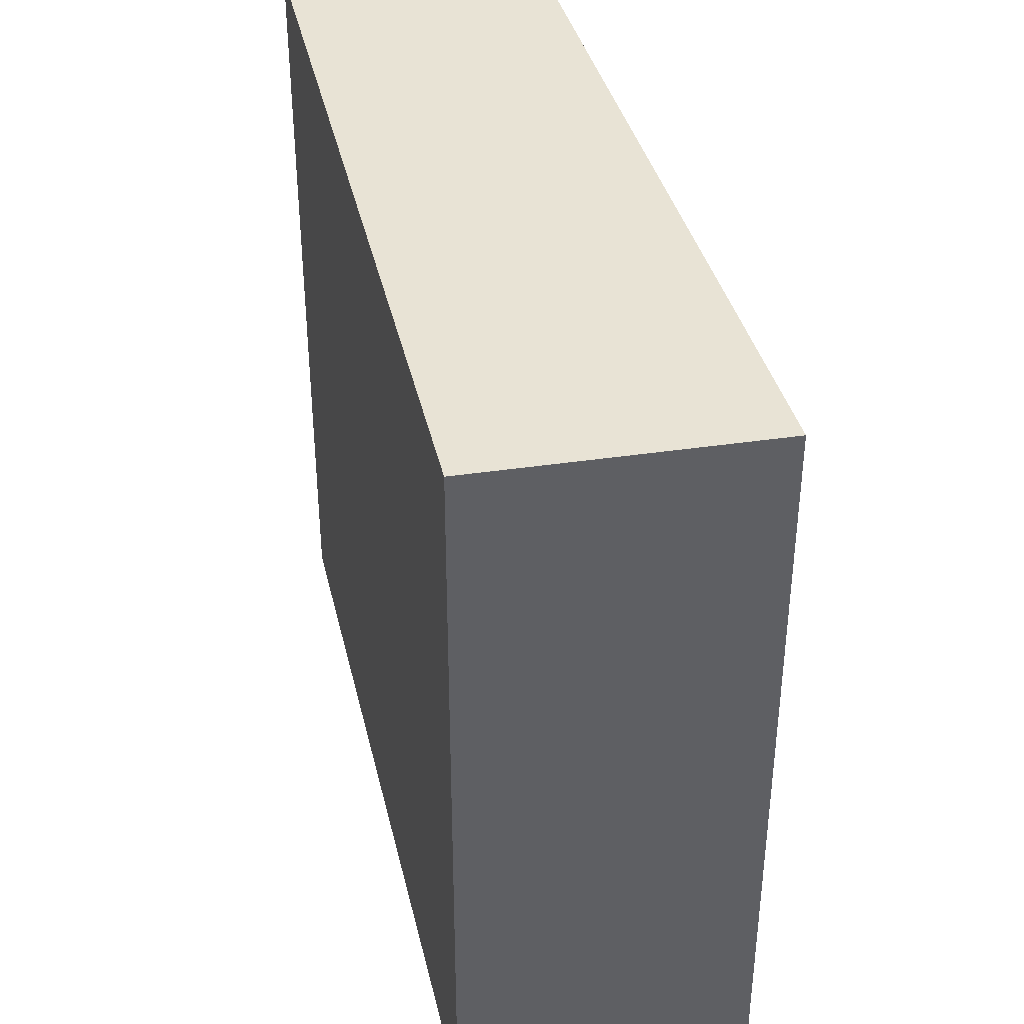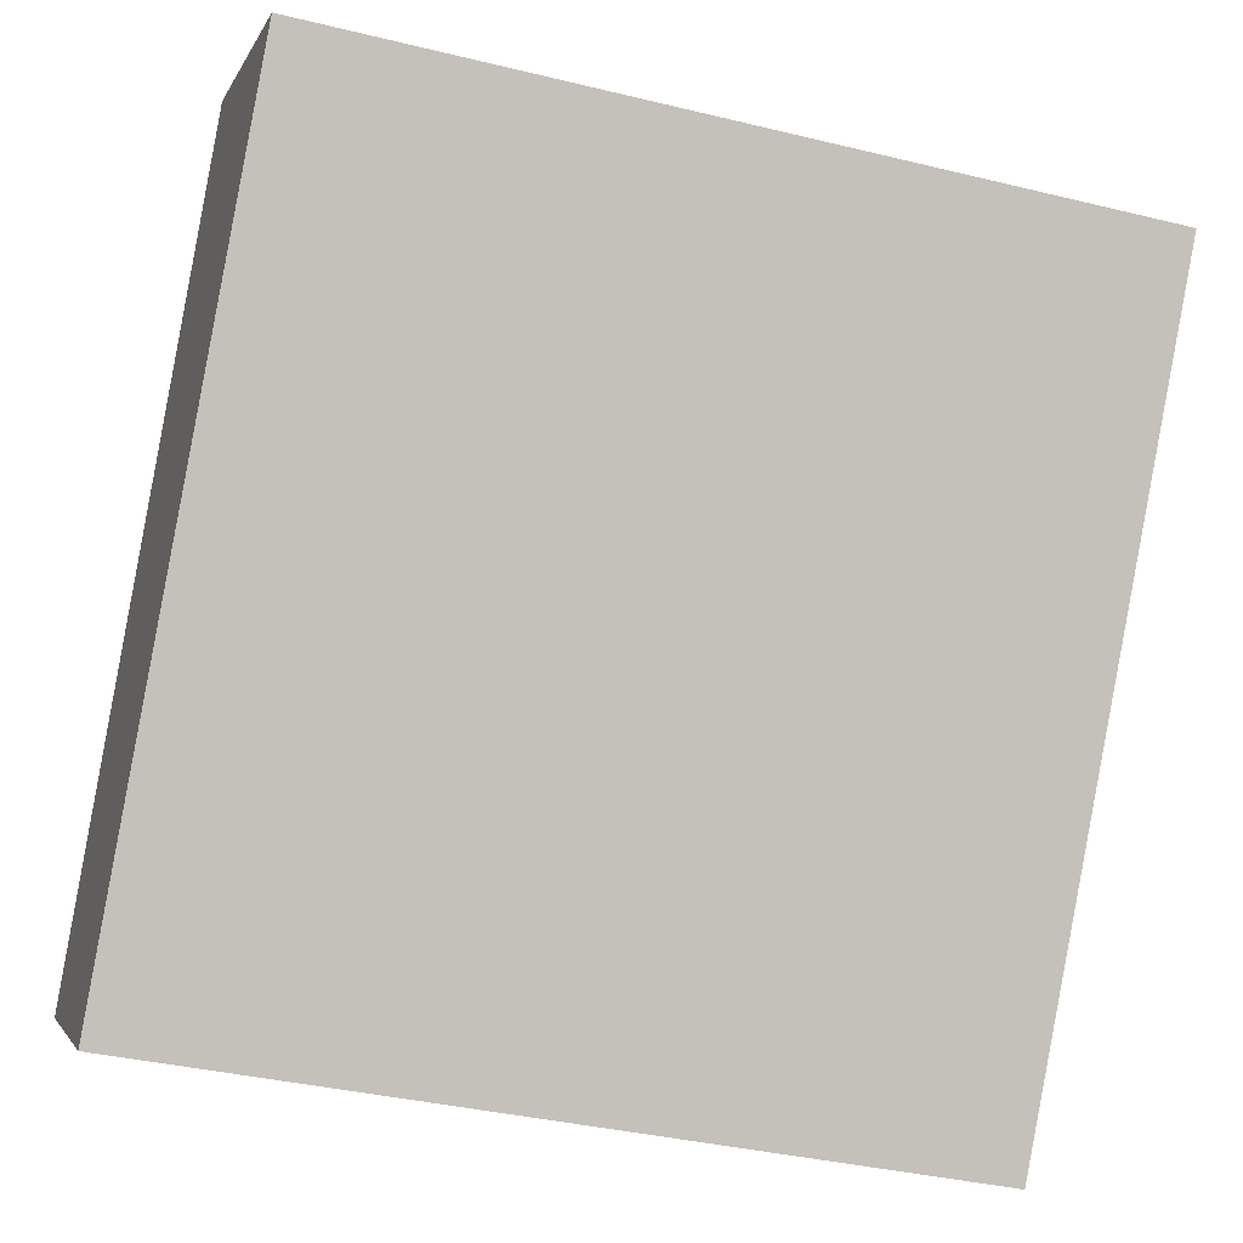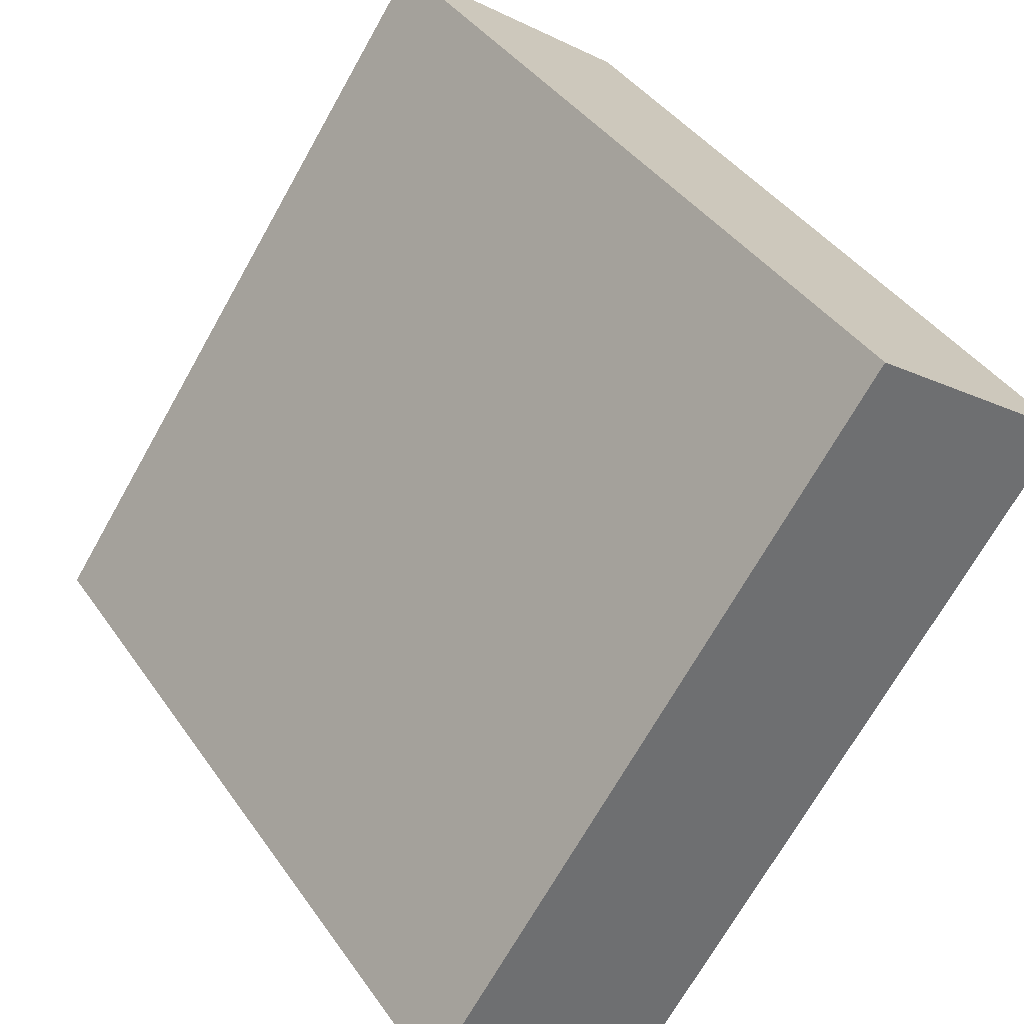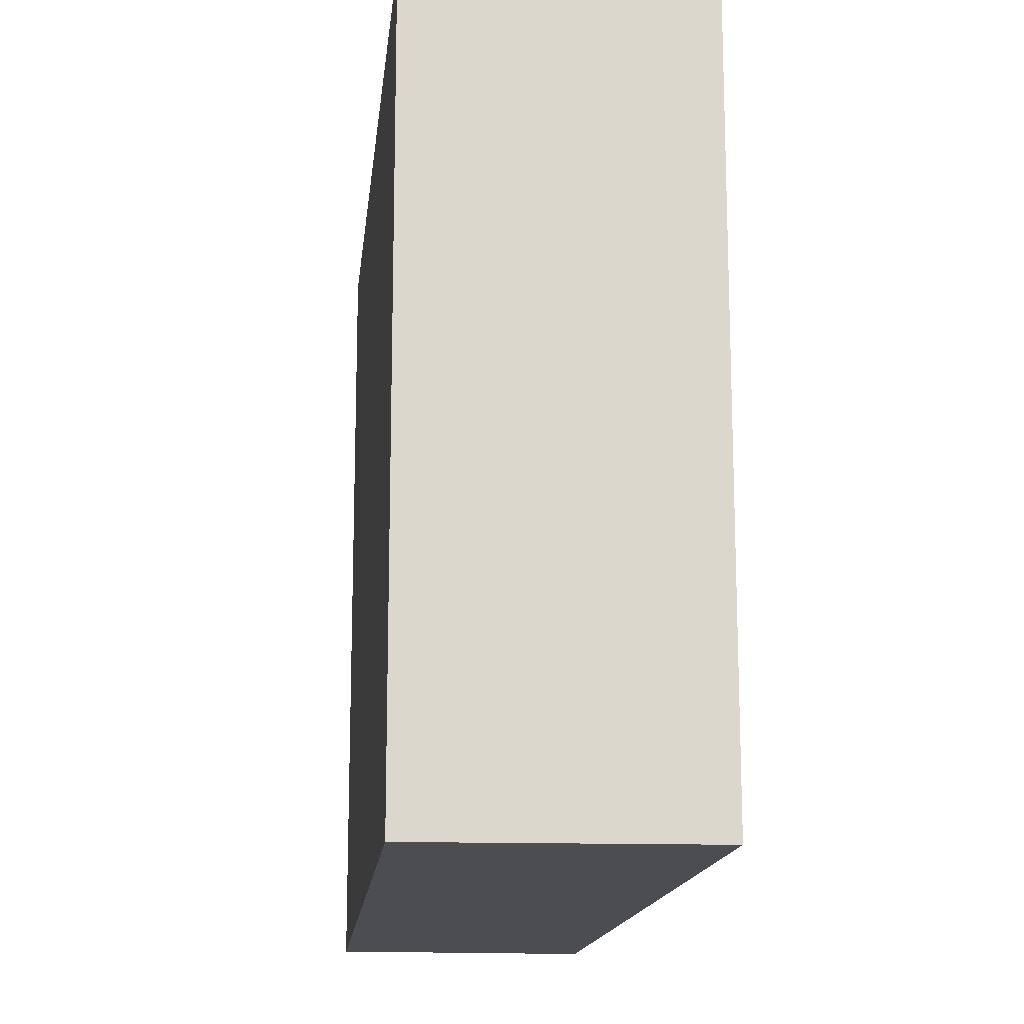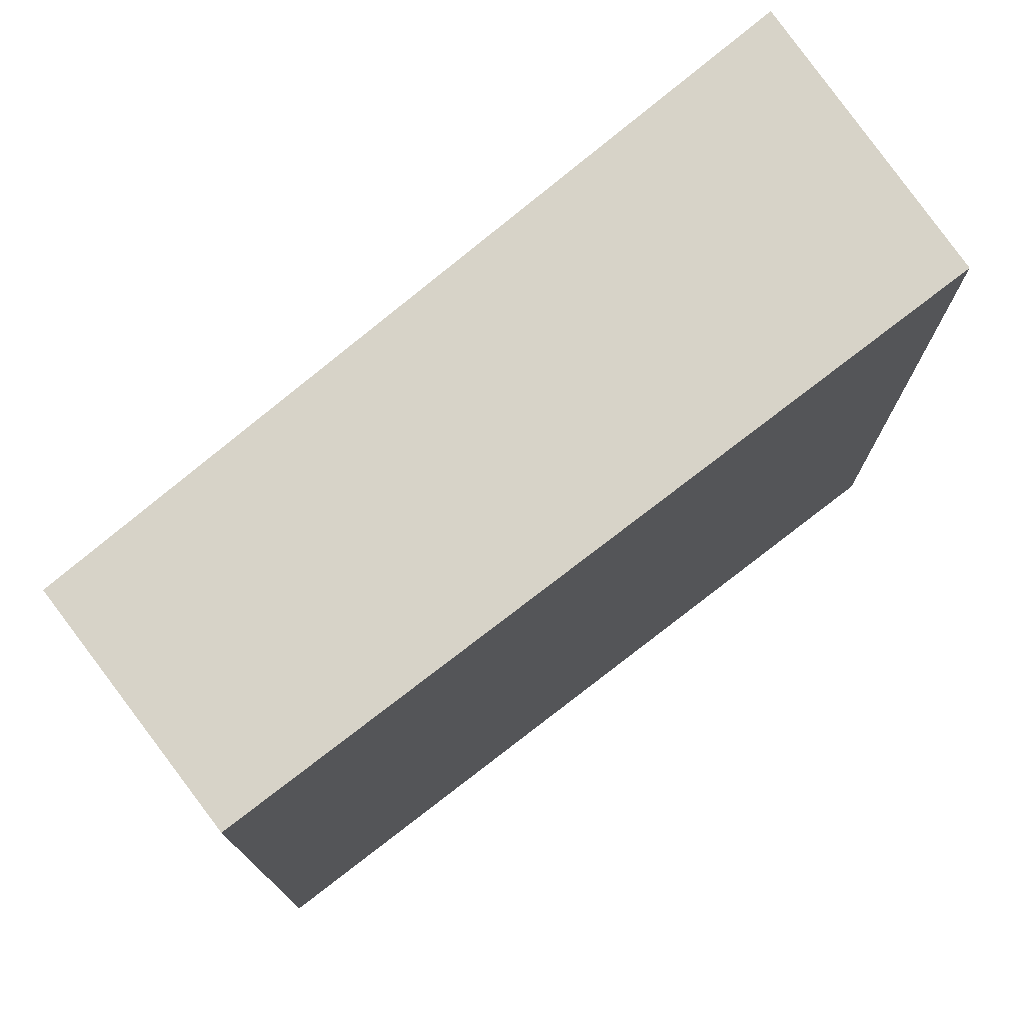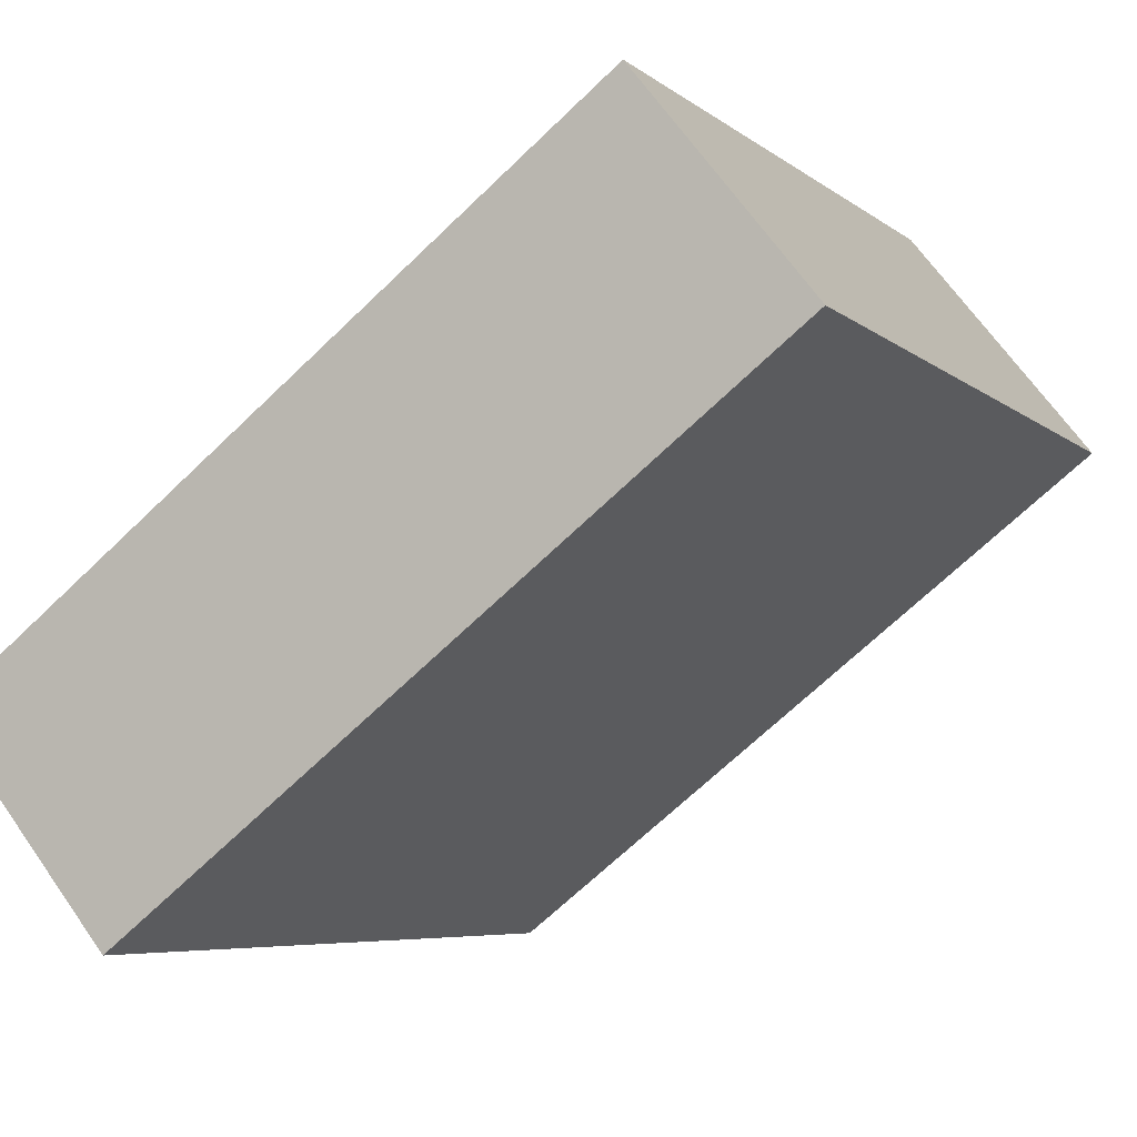
<metadata>
{"format":"obj","ext":"obj","renderer":"f3d","projection":"perspective","resolution":1024,"background":"white","views":[{"elev":41.0,"azim":21.1,"up":"+Y"},{"elev":-36.6,"azim":72.4,"up":"+Z"},{"elev":-70.3,"azim":150.6,"up":"+Z"},{"elev":-16.1,"azim":28.1,"up":"+Y"},{"elev":76.7,"azim":-93.6,"up":"+Y"},{"elev":-68.1,"azim":-46.0,"up":"+Z"}]}
</metadata>
<code>
v  0.763 2.828 -0.509
v  1.603 2.828 2.382
v  2.498 2.828 1.84
v  0 2.828 1.732e-16
v  2.498 -1.127e-16 1.84
v  0.763 3.117e-17 -0.509
v  0 0 0
v  1.603 -1.459e-16 2.382
g defaultobject
f 1 2 3
f 2 1 4
f 5 1 3
f 1 5 6
f 6 4 1
f 4 6 7
f 7 2 4
f 2 7 8
f 8 3 2
f 3 8 5
f 8 6 5
f 6 8 7

</code>
